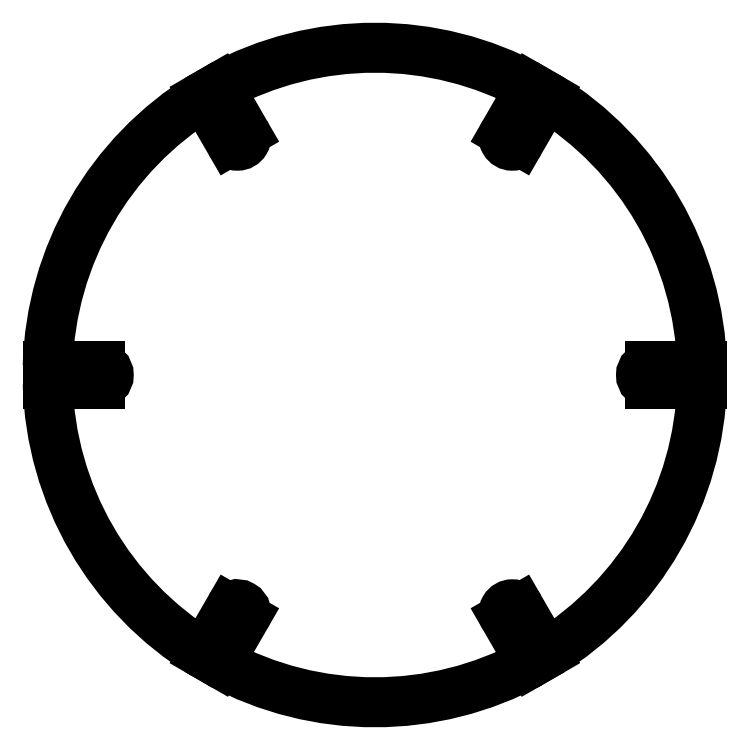
<metadata>
{"format":"dxf","ext":"dxf","renderer":"ezdxf+matplotlib","layout":"modelspace","background":"white","min_lineweight":24,"dpi":150}
</metadata>
<code>
0
SECTION
2
ENTITIES
0
ARC
8
0
10
0
20
0
30
4.06
40
75
210
0
220
0
230
1
50
121.5
51
178.5
0
LINE
8
0
10
-74.97
20
2.01
30
4.06
11
-63
21
2.01
31
4.06
0
ARC
8
0
10
-63
20
0
30
4.06
40
2.01
210
0
220
0
230
1
50
-90
51
90
0
LINE
8
0
10
-63
20
-2.01
30
4.06
11
-74.97
21
-2.01
31
4.06
0
ARC
8
0
10
0
20
0
30
4.06
40
75
210
0
220
0
230
1
50
181.5
51
238.5
0
LINE
8
0
10
-39.23
20
-63.92
30
4.06
11
-33.24
21
-53.55
31
4.06
0
ARC
8
0
10
-31.5
20
-54.56
30
4.06
40
2.01
210
0
220
0
230
1
50
-30
51
150
0
LINE
8
0
10
-29.76
20
-55.56
30
4.06
11
-35.75
21
-65.93
31
4.06
0
ARC
8
0
10
0
20
0
30
4.06
40
75
210
0
220
0
230
1
50
241.5
51
298.5
0
LINE
8
0
10
35.75
20
-65.93
30
4.06
11
29.76
21
-55.56
31
4.06
0
ARC
8
0
10
31.5
20
-54.56
30
4.06
40
2.01
210
0
220
-0
230
1
50
30
51
210
0
LINE
8
0
10
33.24
20
-53.55
30
4.06
11
39.23
21
-63.92
31
4.06
0
ARC
8
0
10
0
20
0
30
4.06
40
75
210
-0
220
0
230
1
50
301.5
51
358.5
0
LINE
8
0
10
74.97
20
-2.01
30
4.06
11
63
21
-2.01
31
4.06
0
ARC
8
0
10
63
20
-3.747e-15
30
4.06
40
2.01
210
0
220
-0
230
1
50
90
51
270
0
LINE
8
0
10
63
20
2.01
30
4.06
11
74.97
21
2.01
31
4.06
0
ARC
8
0
10
0
20
0
30
4.06
40
75
210
0
220
-0
230
1
50
1.536
51
58.46
0
LINE
8
0
10
39.23
20
63.92
30
4.06
11
33.24
21
53.55
31
4.06
0
ARC
8
0
10
31.5
20
54.56
30
4.06
40
2.01
210
0
220
0
230
1
50
150
51
330
0
LINE
8
0
10
29.76
20
55.56
30
4.06
11
35.75
21
65.93
31
4.06
0
ARC
8
0
10
0
20
0
30
4.06
40
75
210
0
220
-0
230
1
50
61.54
51
118.5
0
LINE
8
0
10
-35.75
20
65.93
30
4.06
11
-29.76
21
55.56
31
4.06
0
ARC
8
0
10
-31.5
20
54.56
30
4.06
40
2.01
210
0
220
0
230
1
50
-150
51
30
0
LINE
8
0
10
-33.24
20
53.55
30
4.06
11
-39.23
21
63.92
31
4.06
0
ENDSEC
0
EOF

</code>
